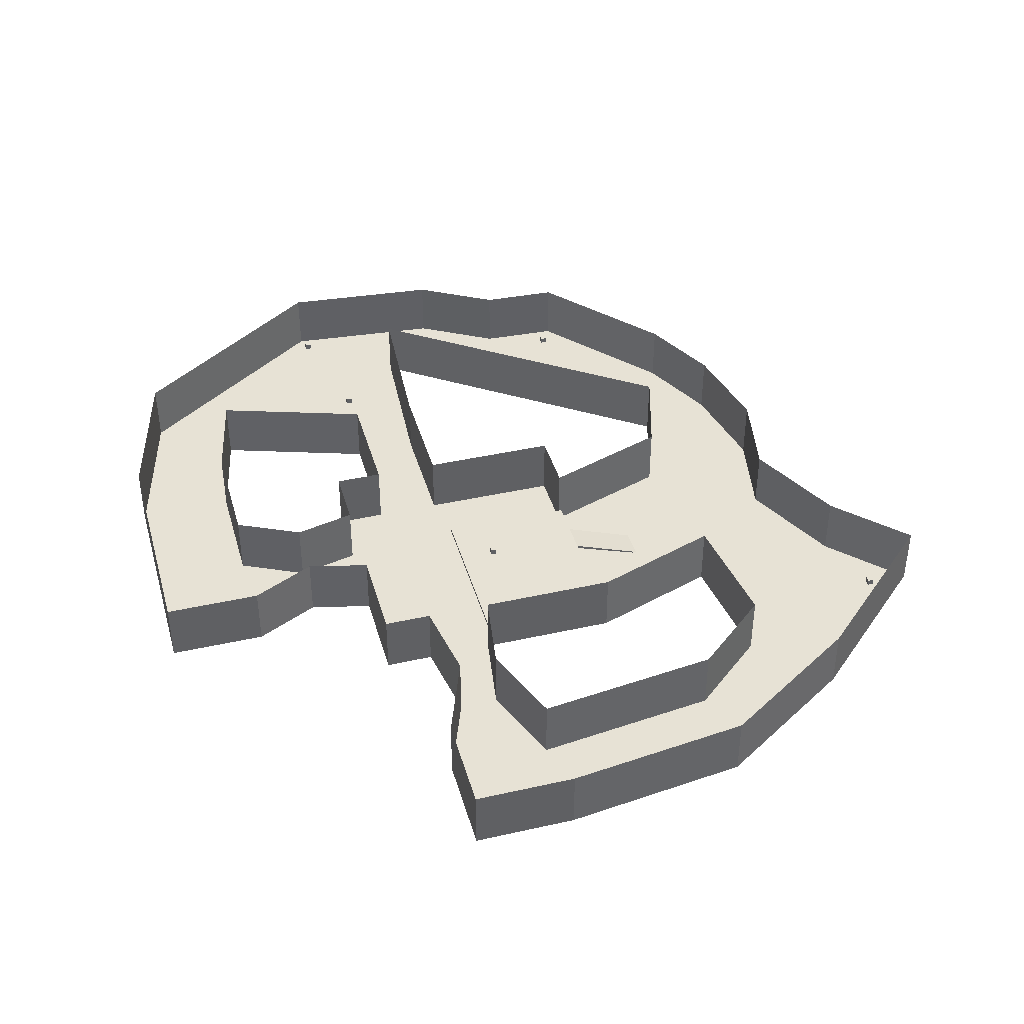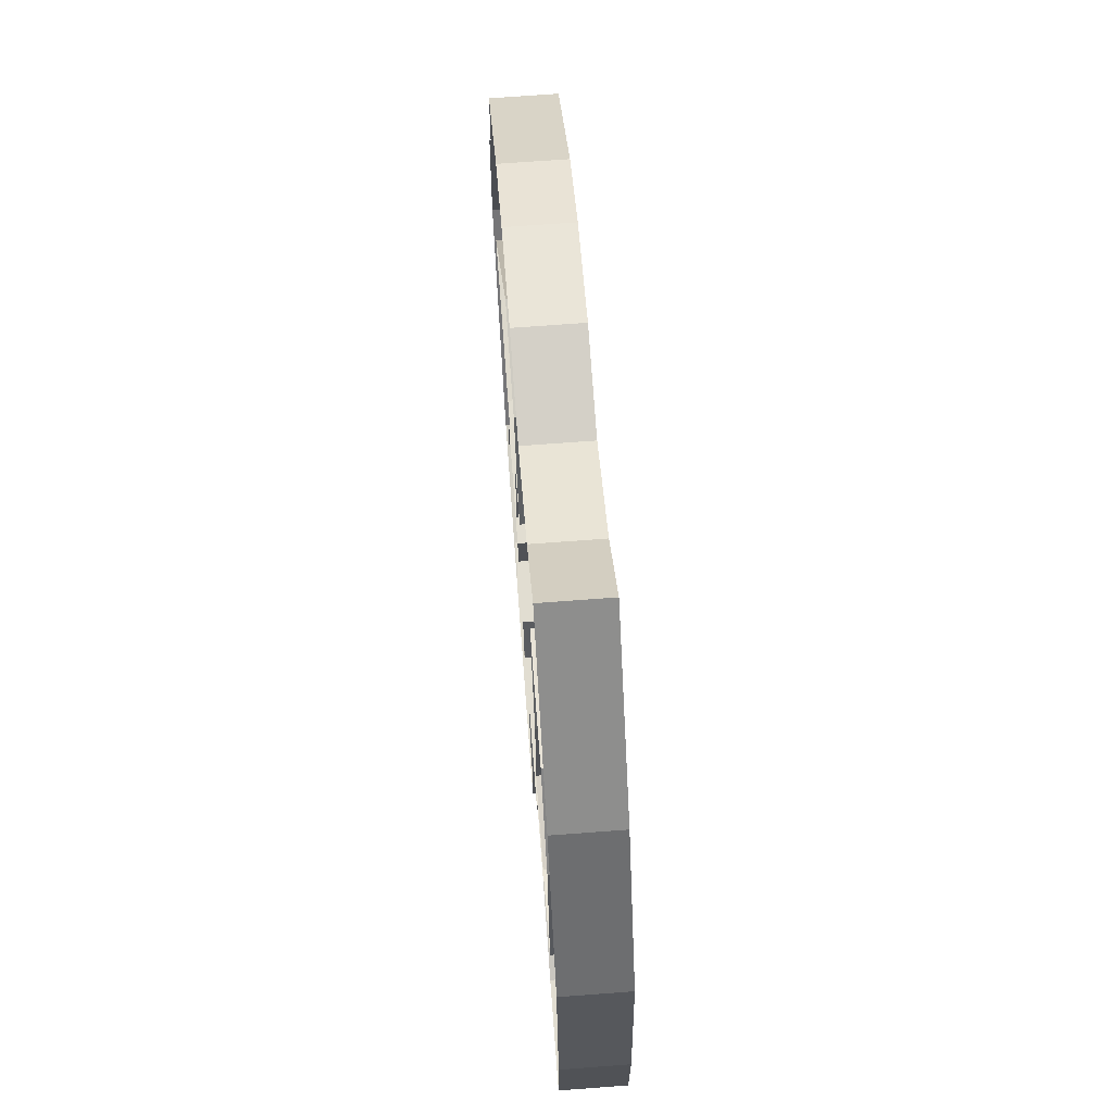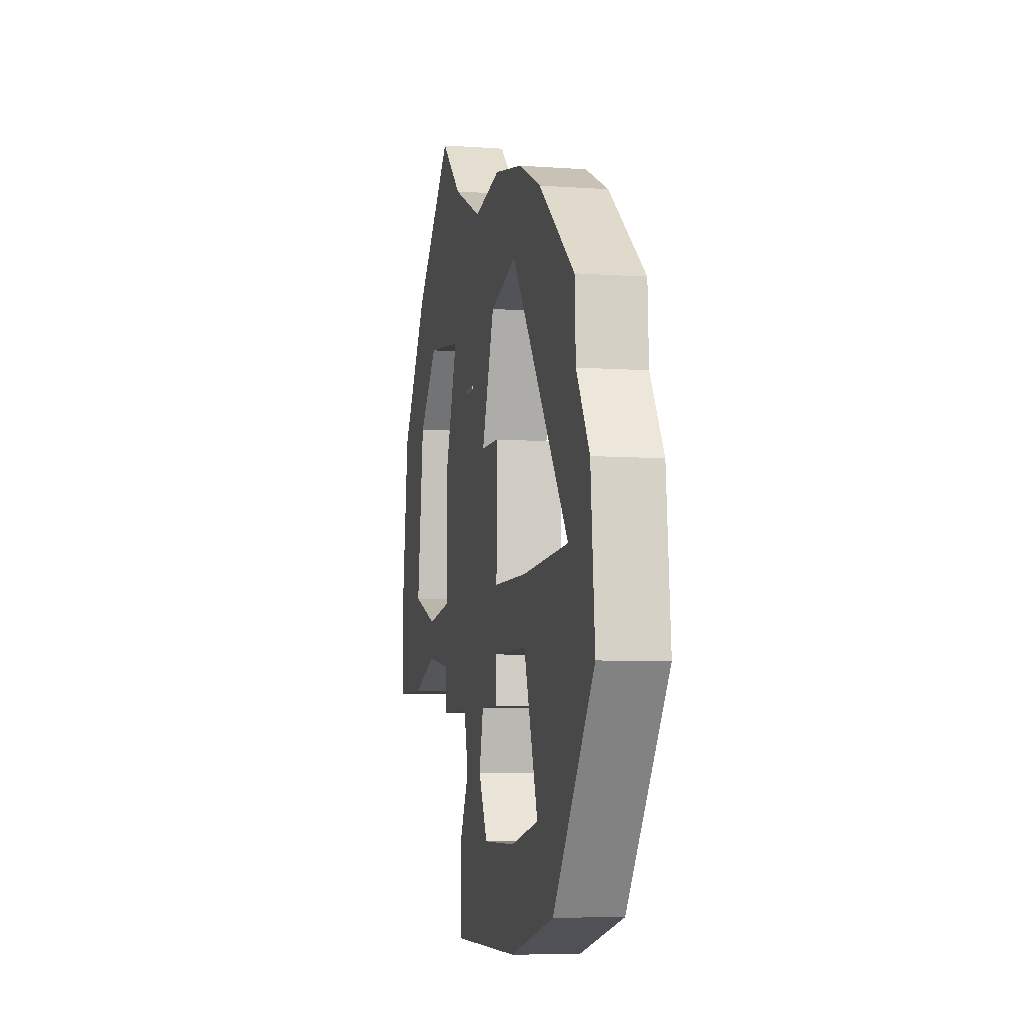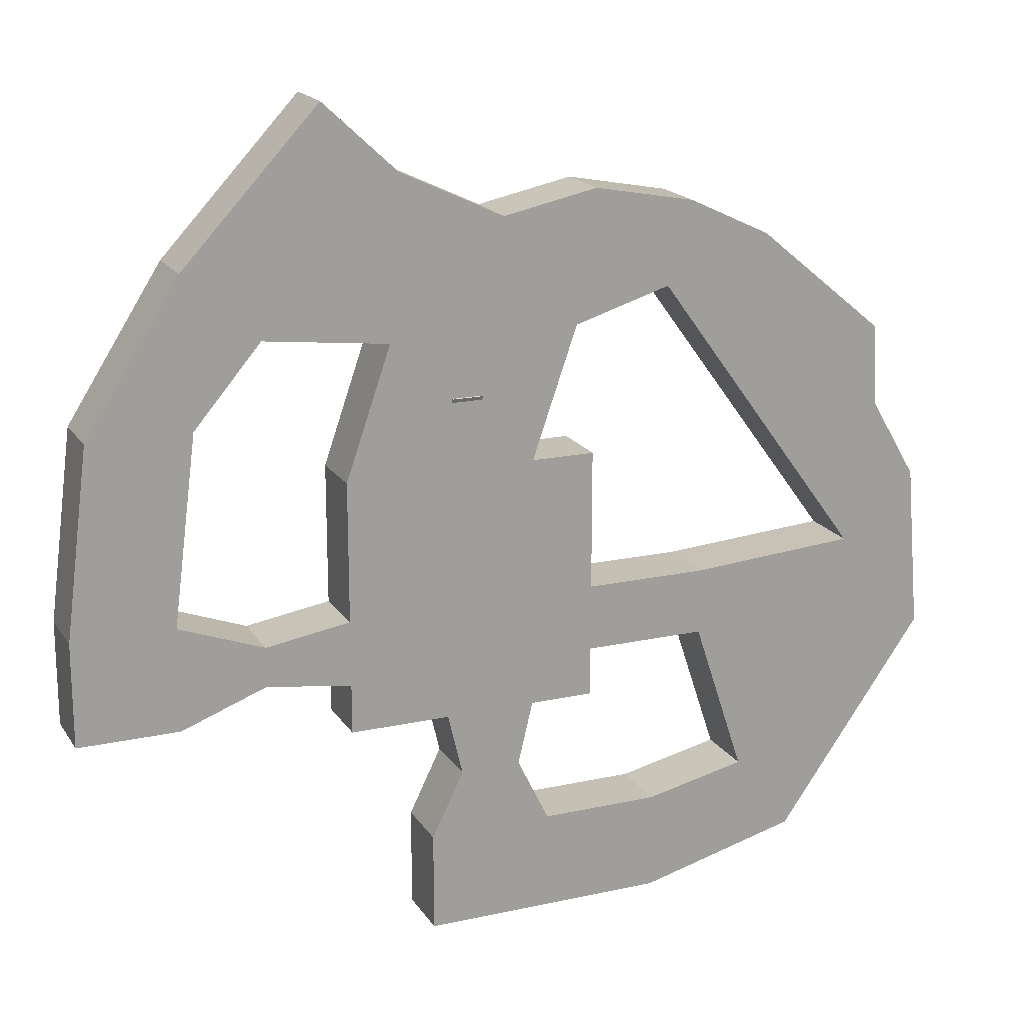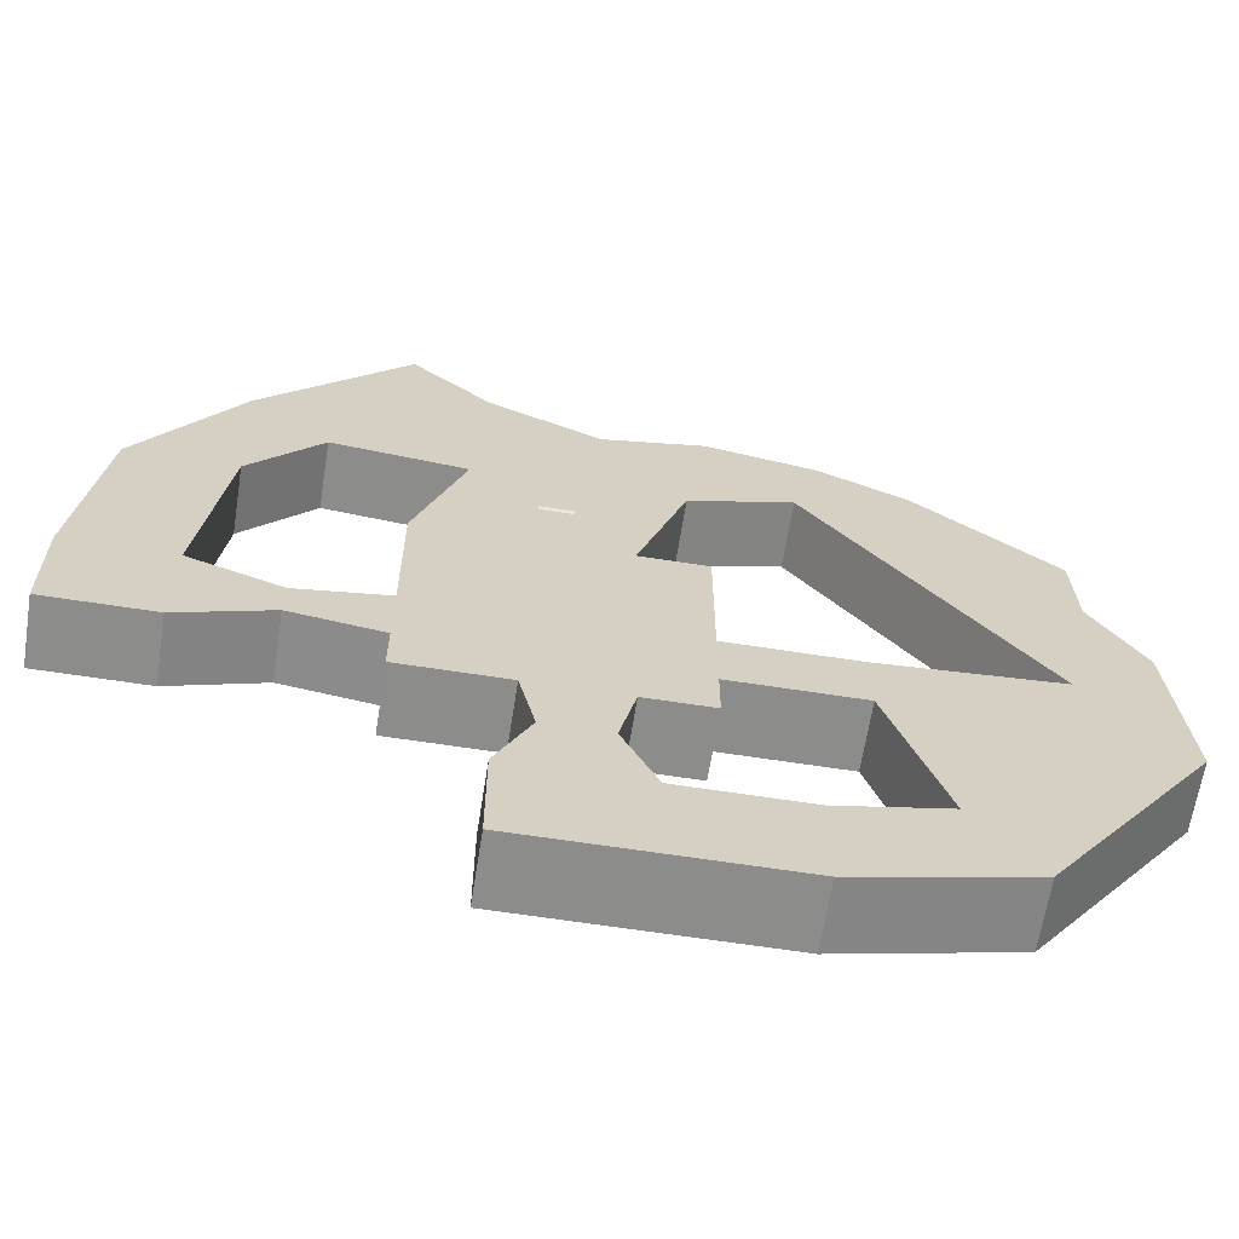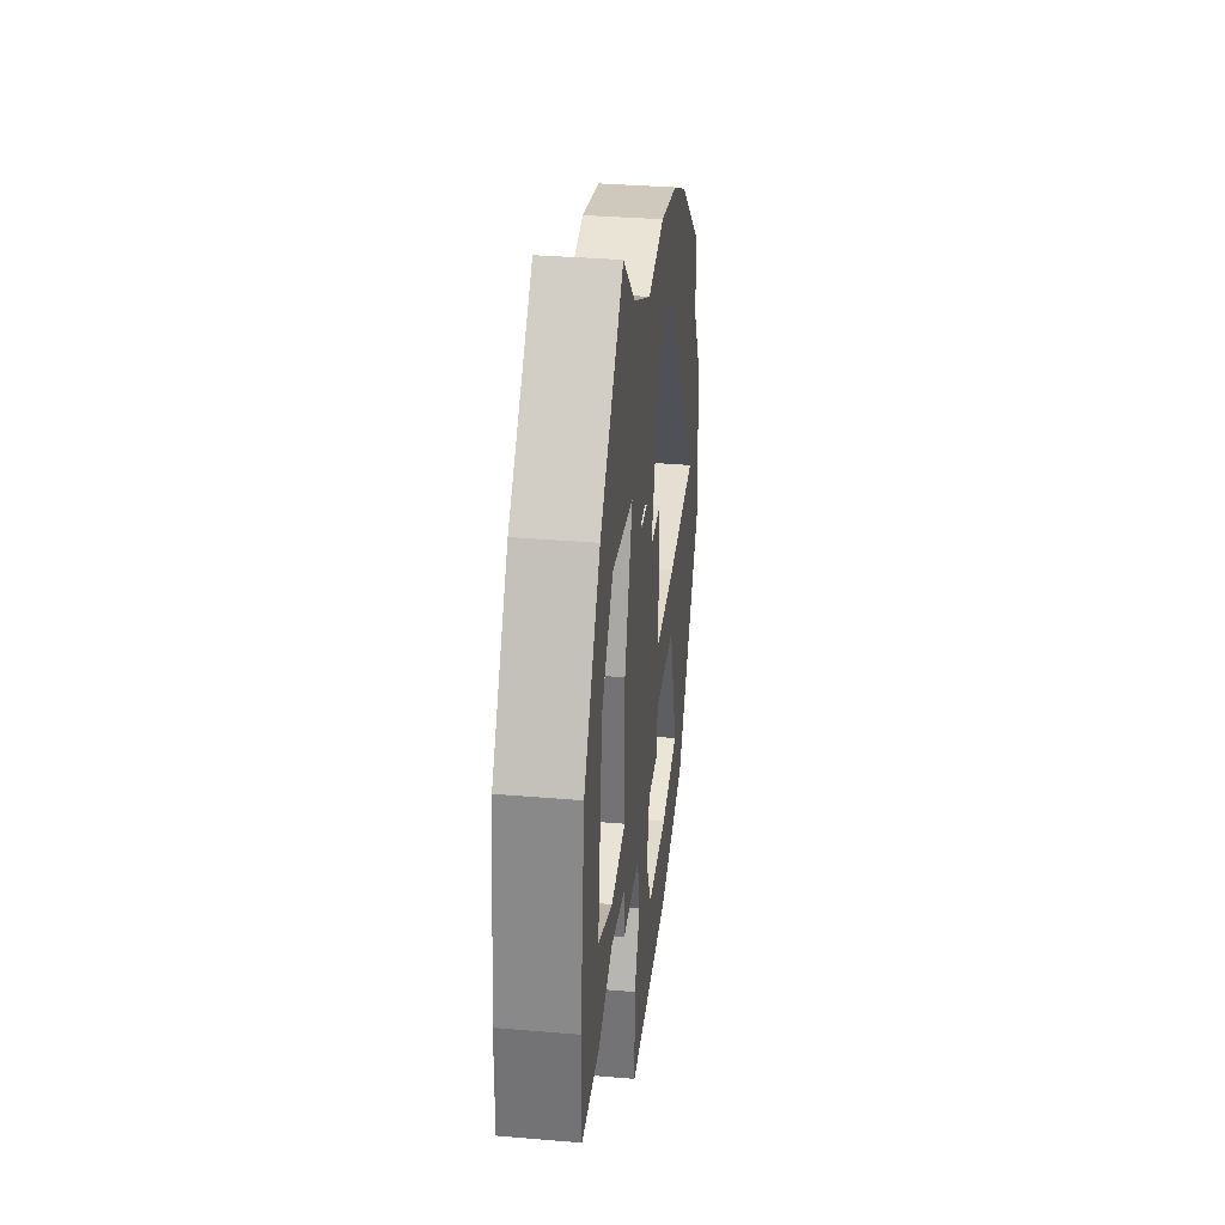
<metadata>
{"format":"obj","ext":"obj","renderer":"f3d","projection":"perspective","resolution":1024,"background":"white","views":[{"elev":40.4,"azim":-105.5,"up":"+Y"},{"elev":68.7,"azim":-94.3,"up":"+Z"},{"elev":-6.4,"azim":77.7,"up":"+Z"},{"elev":18.3,"azim":-23.0,"up":"+Z"},{"elev":-64.1,"azim":-8.9,"up":"+Z"},{"elev":33.1,"azim":-83.3,"up":"+Z"}]}
</metadata>
<code>
o Cube.009
v -9.98 0.000232 17.52
v -7.98 0.000232 17.52
v -9.98 0.000232 19.52
v -7.98 0.000232 19.52
f 3 4 2 1
o Cube.008
v -7.347 0.000939 -7.489
v -5.347 0.000939 -7.489
v -7.347 0.000939 -5.489
v -5.347 0.000939 -5.489
f 7 8 6 5
o Cube.007
v 0.3325 0.000918 3.153
v 2.333 0.000918 3.153
v 0.3325 0.000918 5.153
v 2.333 0.000918 5.153
f 11 12 10 9
o Cube.006
v 26.96 0.002278 13.79
v 26.96 0.4023 13.79
v 26.96 0.002278 13.39
v 26.96 0.4023 13.39
v 27.36 0.002278 13.79
v 27.36 0.4023 13.79
v 27.36 0.002278 13.39
v 27.36 0.4023 13.39
f 14 16 15 13
f 16 20 19 15
f 20 18 17 19
f 18 14 13 17
f 13 15 19 17
f 18 20 16 14
o Cube.005
v -9.481 0.002278 28.78
v -9.481 0.4023 28.78
v -9.481 0.002278 28.38
v -9.481 0.4023 28.38
v -9.081 0.002278 28.78
v -9.081 0.4023 28.78
v -9.081 0.002278 28.38
v -9.081 0.4023 28.38
f 22 24 23 21
f 24 28 27 23
f 28 26 25 27
f 26 22 21 25
f 21 23 27 25
f 26 28 24 22
o Cube.004
v 0.9947 0.002278 -19.5
v 0.9947 0.4023 -19.5
v 0.9947 0.002278 -19.9
v 0.9947 0.4023 -19.9
v 1.395 0.002278 -19.5
v 1.395 0.4023 -19.5
v 1.395 0.002278 -19.9
v 1.395 0.4023 -19.9
f 30 32 31 29
f 32 36 35 31
f 36 34 33 35
f 34 30 29 33
f 29 31 35 33
f 34 36 32 30
o Cube.003
v 22.97 0.00334 -4.251
v 22.97 0.4033 -4.251
v 22.97 0.00334 -4.651
v 22.97 0.4033 -4.651
v 23.37 0.00334 -4.251
v 23.37 0.4033 -4.251
v 23.37 0.00334 -4.651
v 23.37 0.4033 -4.651
f 38 40 39 37
f 40 44 43 39
f 44 42 41 43
f 42 38 37 41
f 37 39 43 41
f 42 44 40 38
o Cube.002
v 31.47 0.002278 -6.045
v 31.47 0.4023 -6.045
v 31.47 0.002278 -6.445
v 31.47 0.4023 -6.445
v 31.87 0.002278 -6.045
v 31.87 0.4023 -6.045
v 31.87 0.002278 -6.445
v 31.87 0.4023 -6.445
f 46 48 47 45
f 48 52 51 47
f 52 50 49 51
f 50 46 45 49
f 45 47 51 49
f 50 52 48 46
o Cube.001
v -24.43 0.002279 -4.673
v -24.43 0.4023 -4.673
v -24.43 0.002279 -5.073
v -24.43 0.4023 -5.073
v -24.03 0.002279 -4.673
v -24.03 0.4023 -4.673
v -24.03 0.002279 -5.073
v -24.03 0.4023 -5.073
f 54 56 55 53
f 56 60 59 55
f 60 58 57 59
f 58 54 53 57
f 53 55 59 57
f 58 60 56 54
o Cube
v -0.4982 1.74 1.93
v -0.4982 2.14 1.93
v -0.4982 1.74 1.53
v -0.4982 2.14 1.53
v -0.09817 1.74 1.93
v -0.09817 2.14 1.93
v -0.09817 1.74 1.53
v -0.09817 2.14 1.53
f 62 64 63 61
f 64 68 67 63
f 68 66 65 67
f 66 62 61 65
f 61 63 67 65
f 66 68 64 62
o Plane
v 0.7018 1.727 8.04
v 0.7018 1.525 8.041
v 0.7018 -0.000413 12.76
v 0.7018 -0.08048 12.74
v -1.298 1.727 8.04
v -1.298 1.525 8.041
v -1.298 -0.000413 12.76
v -1.298 -0.08048 12.74
v -8.17 1.52 8.041
v -8.17 1.731 8.041
v -8.17 1.52 -0.6635
v -8.17 1.731 -0.6635
v 3.027 1.52 8.041
v 3.027 1.731 8.041
v 3.027 1.52 -0.6635
v 3.027 1.731 -0.6635
v -8.2 0 8.2
v 8.2 0 8.2
v -8.2 0 -8.2
v 8.2 0 -8.2
v -1.752 0 8.2
v -1.752 0 -8.2
v 4.1 0 8.2
v 4.1 0 -8.2
v -0.7861 0 -12.24
v 3.134 0 -12.24
v -2.857 0 -16.47
v 5.205 0 -16.47
v -8.2 0 -5.066
v 8.2 0 -5.066
v -1.752 0 -5.066
v 4.1 0 -5.066
v -8.2 0 -0.7948
v 8.2 0 -0.7948
v -1.752 0 -0.7948
v 4.1 0 -0.7948
v 16.05 0 -5.066
v 16.05 0 -0.7948
v -2.857 0 -22.87
v 5.205 0 -22.87
v 12.82 0 -16.47
v 12.82 0 -22.87
v 19.35 0 -15.03
v 23.14 0 -20.19
v 26.44 0 -5.412
v 32.72 0 -6.645
v 26.85 0 -0.03058
v 31.78 0 4.048
v -5.267 0 16.62
v 1.181 0 16.62
v 7.033 0 16.62
v 2.155 0 23.79
v 8.285 0 25.07
v 13.27 0 18.52
v 14.87 0 23.81
v 20.16 0 21.3
v -13.65 0 -4.205
v -13.65 0 -1.656
v -19.17 0 -6.263
v -19.17 0 0.4019
v -25.68 0 -6.263
v -25.68 0 0.4019
v -17.61 0 12.52
v -24.12 0 12.52
v -13.3 0 17.57
v -18.07 0 22.01
v -4.541 0 26.94
v -9.307 0 31.38
v -8.2 4.069 8.2
v 8.2 4.069 8.2
v -8.2 4.069 -8.2
v 8.2 4.069 -8.2
v -1.752 4.069 -8.2
v 4.1 4.069 8.2
v 4.1 4.069 -8.2
v -0.7861 4.069 -12.24
v 3.134 4.069 -12.24
v -2.857 4.069 -16.47
v 5.205 4.069 -16.47
v -8.2 4.069 -5.066
v 8.2 4.069 -5.066
v -8.2 4.069 -0.7948
v 8.2 4.069 -0.7948
v 16.05 4.069 -5.066
v 16.05 4.069 -0.7948
v -2.857 4.069 -22.87
v 5.205 4.069 -22.87
v 12.82 4.069 -16.47
v 12.82 4.069 -22.87
v 19.35 4.069 -15.03
v 23.14 4.069 -20.19
v 32.72 4.069 -6.645
v 26.85 4.069 -0.03058
v 31.78 4.069 4.048
v -5.267 4.069 16.62
v 7.033 4.069 16.62
v 2.155 4.069 23.79
v 8.285 4.069 25.07
v 13.27 4.069 18.52
v 14.87 4.069 23.81
v 20.16 4.069 21.3
v -13.65 4.069 -4.205
v -13.65 4.069 -1.656
v -19.17 4.069 -6.263
v -19.17 4.069 0.4019
v -25.68 4.069 -6.263
v -25.68 4.069 0.4019
v -17.61 4.069 12.52
v -24.12 4.069 12.52
v -13.3 4.069 17.57
v -18.07 4.069 22.01
v -4.541 4.069 26.94
v -9.307 4.069 31.38
v 28.49 0 14.43
v 28.49 4.069 14.43
v 28.73 0 9.237
v 28.73 4.069 9.237
f 71 69 73 75
f 76 74 70 72
f 71 75 76 72
f 69 71 72 70
f 73 69 70 74
f 75 73 74 76
f 78 80 79 77
f 80 84 83 79
f 84 82 81 83
f 82 78 77 81
f 77 79 83 81
f 82 84 80 78
f 100 98 88 92
f 97 99 90 87
f 99 100 92 90
f 90 92 94 93
f 93 94 96 95
f 103 104 100 99
f 101 103 99 97
f 104 102 98 100
f 91 86 102 104
f 85 89 103 101
f 89 91 104 103
f 98 102 106 105
f 95 96 108 107
f 108 96 109 110
f 110 109 111 112
f 112 111 113 114
f 111 105 113
f 114 113 115 116
f 106 115 113 105
f 91 89 118 119
f 89 85 117 118
f 119 118 121 122
f 123 124 122
f 121 118 120
f 115 122 124 182 184 116
f 117 120 118
f 122 121 123
f 101 97 125 126
f 126 125 127 128
f 128 127 129 130
f 128 130 132 131
f 131 132 134 133
f 133 134 136 135
f 117 133 135 120
f 105 111 158 152
f 101 126 171 150
f 88 98 149 140
f 124 123 168 169
f 135 136 181 180
f 97 87 139 148
f 125 97 148 170
f 87 90 141 139
f 112 114 160 159
f 98 105 152 149
f 119 122 167 164
f 136 134 179 181
f 126 128 173 171
f 106 102 151 153
f 133 117 163 178
f 127 125 170 172
f 107 108 155 154
f 120 135 180 165
f 130 129 174 175
f 95 107 154 146
f 121 120 165 166
f 114 116 162 160
f 92 88 140 143
f 129 127 172 174
f 123 121 166 168
f 115 106 153 161
f 108 110 157 155
f 122 115 161 167
f 102 86 138 151
f 128 131 176 173
f 90 93 144 141
f 109 96 147 156
f 182 124 169 183
f 132 130 175 177
f 94 92 143 145
f 91 119 164 142
f 110 112 159 157
f 85 101 150 137
f 131 133 178 176
f 93 95 146 144
f 111 109 156 158
f 86 91 142 138
f 117 85 137 163
f 134 132 177 179
f 96 94 145 147
f 184 182 183 185
f 116 184 185 162

</code>
